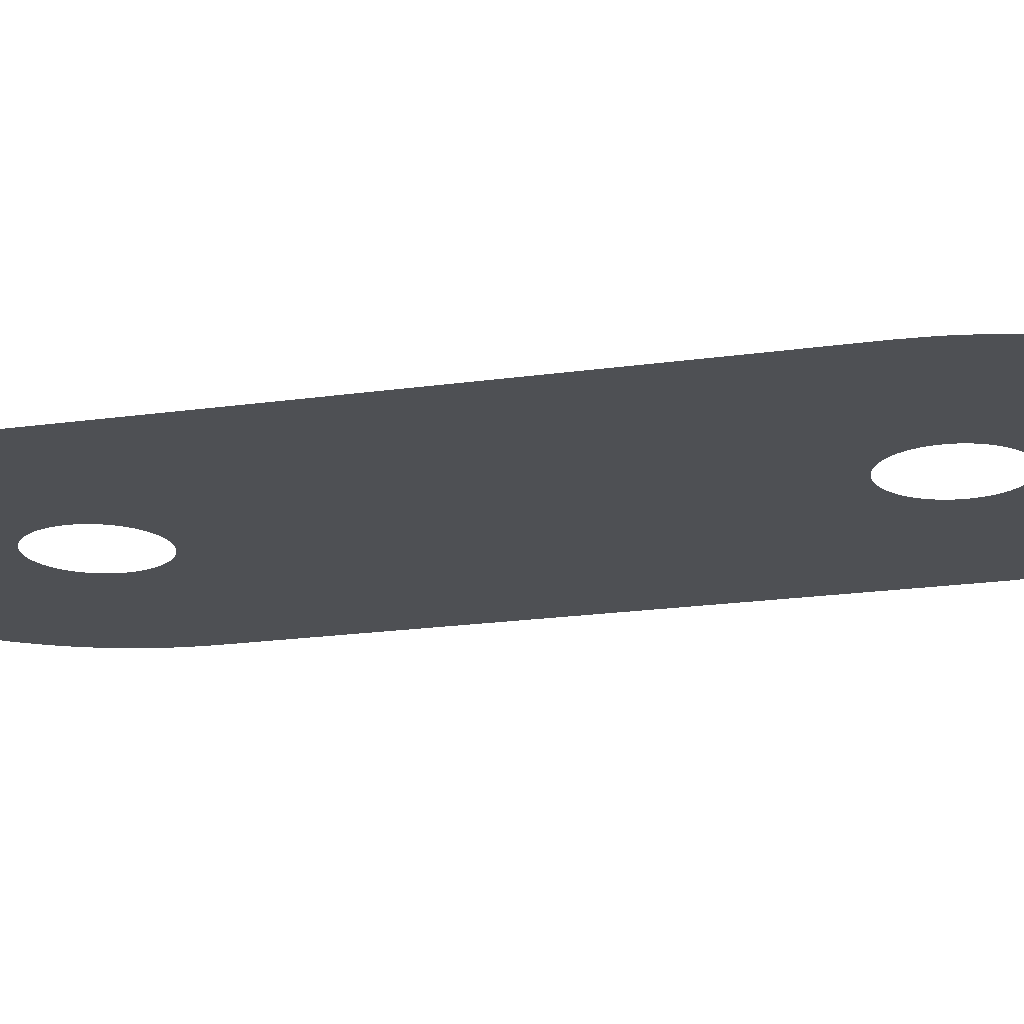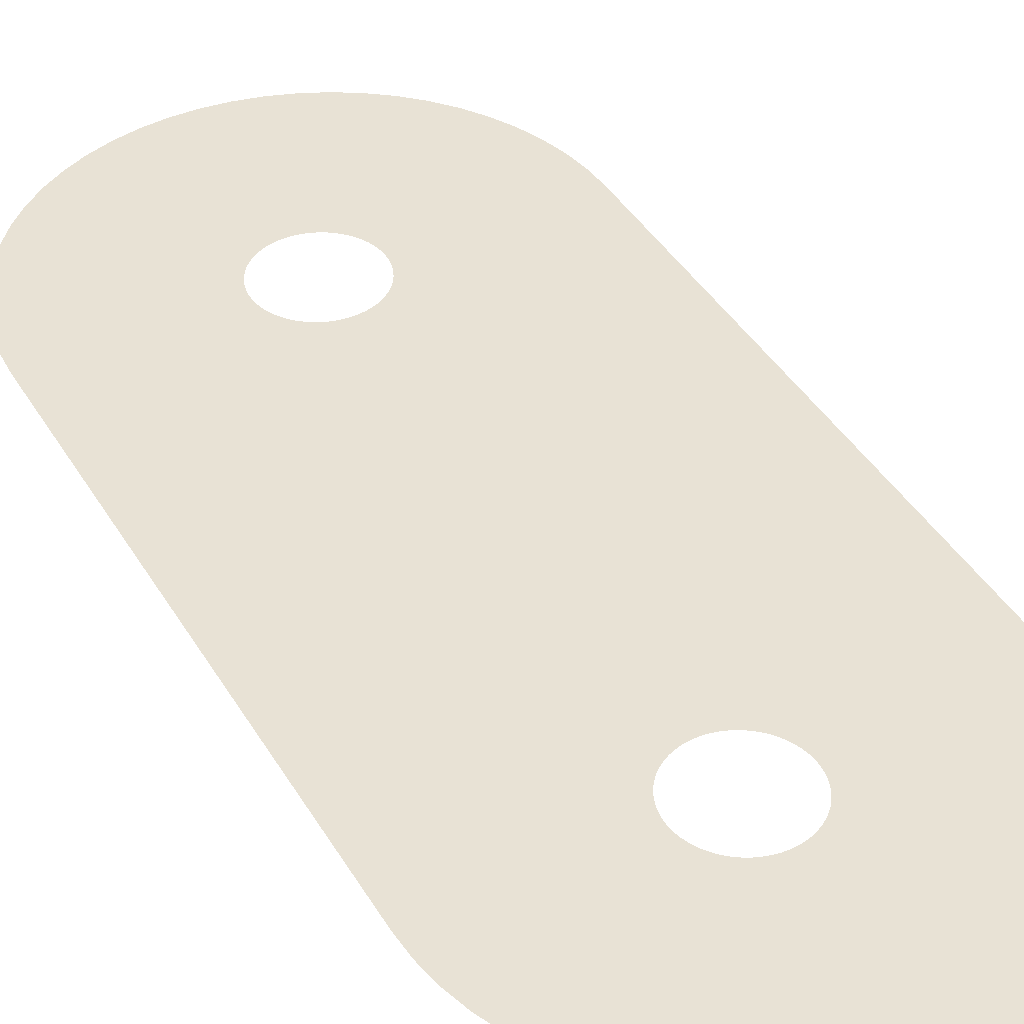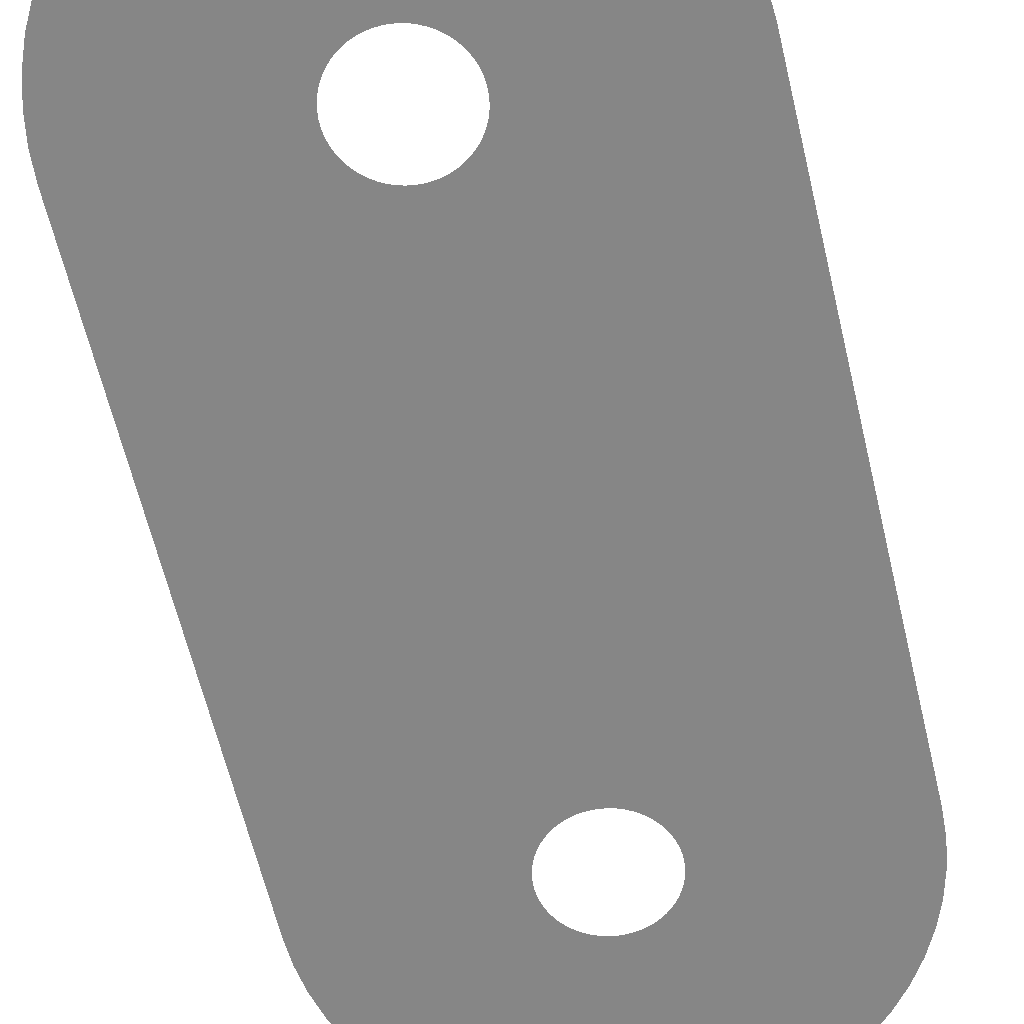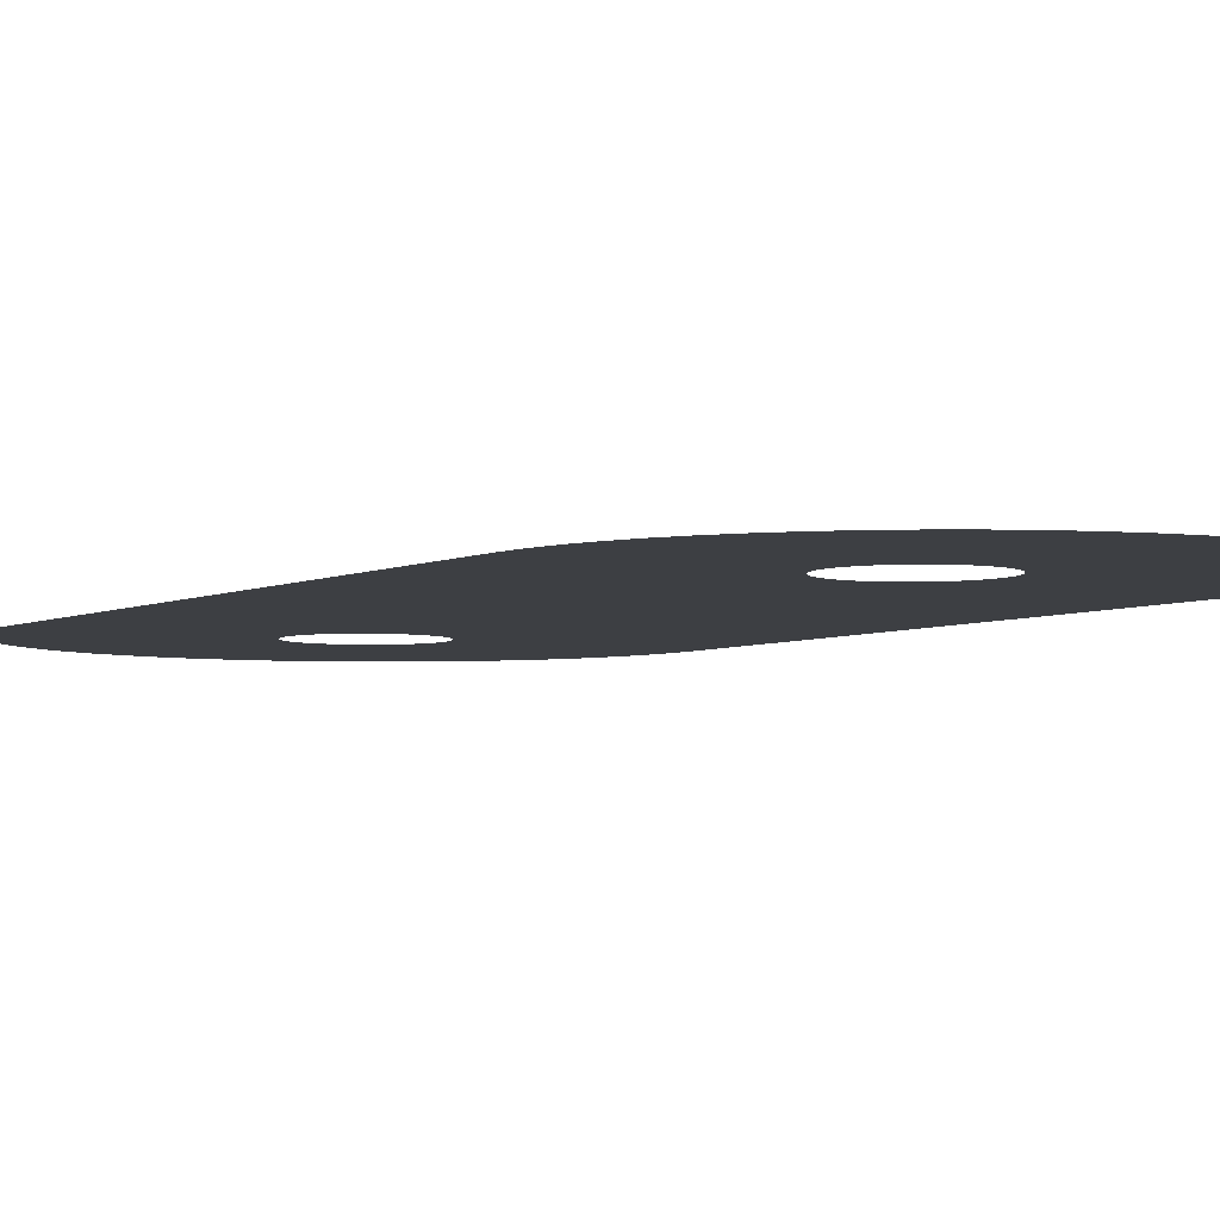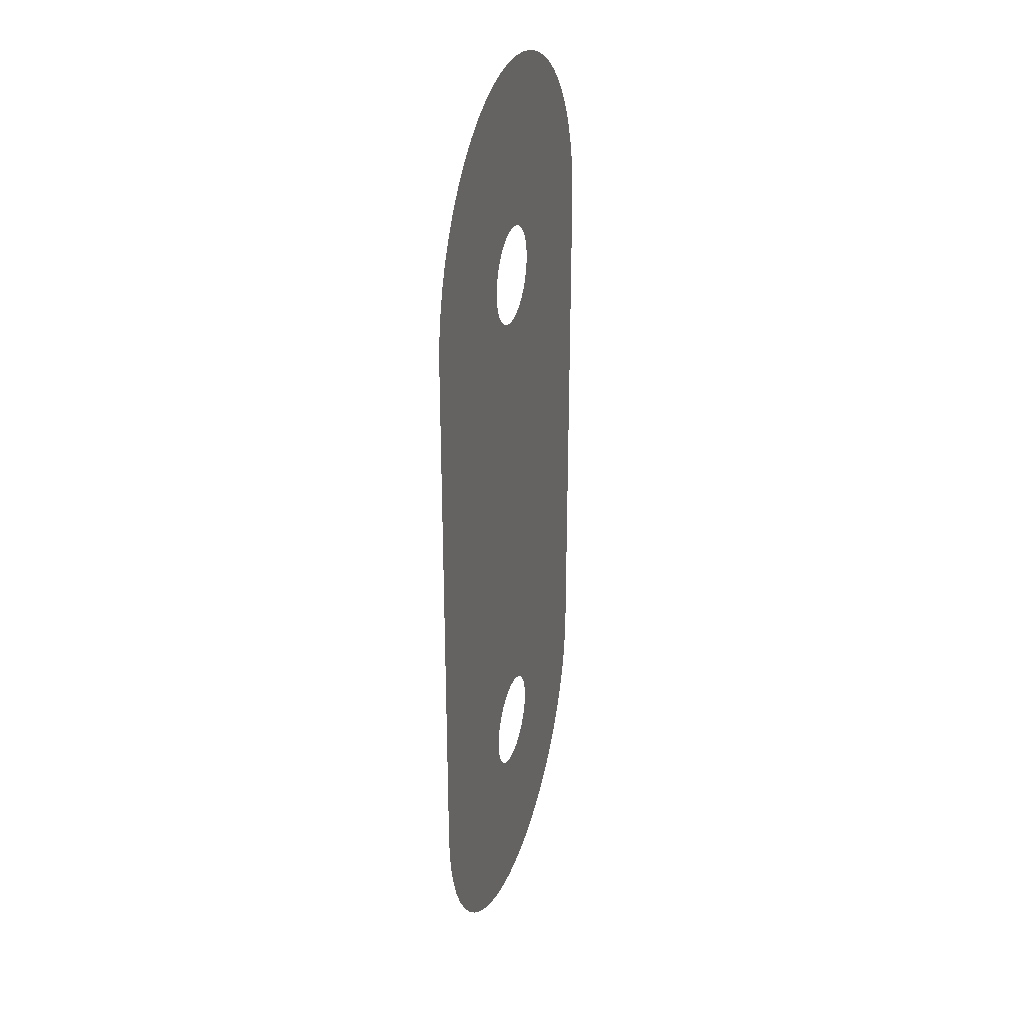
<metadata>
{"format":"obj","ext":"obj","renderer":"f3d","projection":"perspective","resolution":1024,"background":"white","views":[{"elev":-18.9,"azim":105.5,"up":"+Z"},{"elev":40.8,"azim":-28.2,"up":"+Z"},{"elev":-62.1,"azim":-166.7,"up":"+Z"},{"elev":-4.1,"azim":-30.8,"up":"+Z"},{"elev":30.2,"azim":107.4,"up":"+Y"}]}
</metadata>
<code>
v 18.68 -85.42 -2.2
v 15.79 -84.45 -2.2
v 13.02 -83.17 -2.2
v 10.4 -81.59 -2.2
v 7.97 -79.74 -2.2
v 5.754 -77.65 -2.2
v 3.779 -75.32 -2.2
v 2.066 -72.79 -2.2
v 0.636 -70.1 -2.2
v -0.4937 -67.26 -2.2
v -1.31 -64.32 -2.2
v -1.804 -61.31 -2.2
v -1.969 -58.26 -2.2
v -1.969 11.74 -2.2
v -1.804 14.79 -2.2
v -1.31 17.8 -2.2
v -0.4937 20.74 -2.2
v 0.636 23.57 -2.2
v 2.066 26.27 -2.2
v 3.779 28.8 -2.2
v 5.754 31.12 -2.2
v 7.97 33.22 -2.2
v 10.4 35.07 -2.2
v 13.02 36.64 -2.2
v 15.79 37.93 -2.2
v 18.68 38.9 -2.2
v 21.66 39.56 -2.2
v 24.69 39.89 -2.2
v 27.75 39.89 -2.2
v 30.78 39.56 -2.2
v 33.76 38.9 -2.2
v 36.65 37.93 -2.2
v 39.42 36.64 -2.2
v 42.04 35.07 -2.2
v 44.47 33.22 -2.2
v 46.68 31.12 -2.2
v 48.66 28.8 -2.2
v 50.37 26.27 -2.2
v 51.8 23.57 -2.2
v 52.93 20.74 -2.2
v 53.75 17.8 -2.2
v 54.24 14.79 -2.2
v 54.41 11.74 -2.2
v 54.41 -58.26 -2.2
v 54.24 -61.31 -2.2
v 53.75 -64.32 -2.2
v 52.93 -67.26 -2.2
v 51.8 -70.1 -2.2
v 50.37 -72.79 -2.2
v 48.66 -75.32 -2.2
v 46.68 -77.65 -2.2
v 44.47 -79.74 -2.2
v 42.04 -81.59 -2.2
v 39.42 -83.17 -2.2
v 36.65 -84.45 -2.2
v 33.76 -85.42 -2.2
v 30.78 -86.08 -2.2
v 27.75 -86.41 -2.2
v 24.69 -86.41 -2.2
v 21.66 -86.08 -2.2
v 26.22 -64.66 -2.2
v 26.91 -64.62 -2.2
v 27.59 -64.51 -2.2
v 28.26 -64.33 -2.2
v 28.91 -64.07 -2.2
v 29.52 -63.74 -2.2
v 30.09 -63.36 -2.2
v 30.62 -62.91 -2.2
v 31.1 -62.4 -2.2
v 31.52 -61.85 -2.2
v 31.87 -61.26 -2.2
v 32.16 -60.63 -2.2
v 32.39 -59.97 -2.2
v 32.53 -59.3 -2.2
v 32.61 -58.61 -2.2
v 32.61 -57.91 -2.2
v 32.53 -57.23 -2.2
v 32.39 -56.55 -2.2
v 32.16 -55.89 -2.2
v 31.87 -55.26 -2.2
v 31.52 -54.67 -2.2
v 31.1 -54.12 -2.2
v 30.62 -53.61 -2.2
v 30.09 -53.17 -2.2
v 29.52 -52.78 -2.2
v 28.91 -52.45 -2.2
v 28.26 -52.2 -2.2
v 27.59 -52.01 -2.2
v 26.91 -51.9 -2.2
v 26.22 -51.86 -2.2
v 25.53 -51.9 -2.2
v 24.84 -52.01 -2.2
v 24.18 -52.2 -2.2
v 23.53 -52.45 -2.2
v 22.92 -52.78 -2.2
v 22.35 -53.17 -2.2
v 21.82 -53.61 -2.2
v 21.34 -54.12 -2.2
v 20.92 -54.67 -2.2
v 20.56 -55.26 -2.2
v 20.27 -55.89 -2.2
v 20.05 -56.55 -2.2
v 19.9 -57.23 -2.2
v 19.83 -57.91 -2.2
v 19.83 -58.61 -2.2
v 19.9 -59.3 -2.2
v 20.05 -59.97 -2.2
v 20.27 -60.63 -2.2
v 20.56 -61.26 -2.2
v 20.92 -61.85 -2.2
v 21.34 -62.4 -2.2
v 21.82 -62.91 -2.2
v 22.35 -63.36 -2.2
v 22.92 -63.74 -2.2
v 23.53 -64.07 -2.2
v 24.18 -64.33 -2.2
v 24.84 -64.51 -2.2
v 25.53 -64.62 -2.2
v 26.91 5.377 -2.2
v 27.59 5.489 -2.2
v 28.26 5.674 -2.2
v 28.91 5.931 -2.2
v 29.52 6.255 -2.2
v 30.09 6.644 -2.2
v 30.62 7.093 -2.2
v 31.1 7.596 -2.2
v 31.52 8.147 -2.2
v 31.87 8.741 -2.2
v 32.16 9.37 -2.2
v 32.39 10.03 -2.2
v 32.53 10.7 -2.2
v 32.61 11.39 -2.2
v 32.61 12.09 -2.2
v 32.53 12.77 -2.2
v 32.39 13.45 -2.2
v 32.16 14.11 -2.2
v 31.87 14.74 -2.2
v 31.52 15.33 -2.2
v 31.1 15.88 -2.2
v 30.62 16.39 -2.2
v 30.09 16.83 -2.2
v 29.52 17.22 -2.2
v 28.91 17.55 -2.2
v 28.26 17.8 -2.2
v 27.59 17.99 -2.2
v 26.91 18.1 -2.2
v 26.22 18.14 -2.2
v 25.53 18.1 -2.2
v 24.84 17.99 -2.2
v 24.18 17.8 -2.2
v 23.53 17.55 -2.2
v 22.92 17.22 -2.2
v 22.35 16.83 -2.2
v 21.82 16.39 -2.2
v 21.34 15.88 -2.2
v 20.92 15.33 -2.2
v 20.56 14.74 -2.2
v 20.27 14.11 -2.2
v 20.05 13.45 -2.2
v 19.9 12.77 -2.2
v 19.83 12.09 -2.2
v 19.83 11.39 -2.2
v 19.9 10.7 -2.2
v 20.05 10.03 -2.2
v 20.27 9.37 -2.2
v 20.56 8.741 -2.2
v 20.92 8.147 -2.2
v 21.34 7.596 -2.2
v 21.82 7.093 -2.2
v 22.35 6.644 -2.2
v 22.92 6.255 -2.2
v 23.53 5.931 -2.2
v 24.18 5.674 -2.2
v 24.84 5.489 -2.2
v 25.53 5.377 -2.2
v 26.22 5.339 -2.2
f 2 116 115
f 109 8 110
f 113 4 114
f 111 110 7
f 12 105 13
f 12 11 106
f 54 53 66
f 99 98 13
f 13 97 96
f 68 51 69
f 13 102 101
f 139 36 140
f 23 22 153
f 24 23 152
f 28 27 148
f 27 26 149
f 31 30 145
f 32 31 144
f 33 32 143
f 38 37 138
f 138 37 139
f 132 43 133
f 22 21 154
f 125 43 126
f 75 74 45
f 44 75 45
f 107 10 108
f 53 52 67
f 67 52 68
f 64 56 55
f 65 64 55
f 54 65 55
f 57 63 62
f 6 5 112
f 57 56 63
f 63 56 64
f 62 58 57
f 1 117 116
f 58 62 61
f 59 58 61
f 118 59 61
f 118 60 59
f 66 65 54
f 53 67 66
f 13 171 14
f 68 52 51
f 69 51 50
f 50 70 69
f 50 49 70
f 70 49 71
f 71 49 48
f 72 71 48
f 47 72 48
f 47 73 72
f 47 46 73
f 73 46 74
f 74 46 45
f 44 76 75
f 44 77 76
f 44 78 77
f 44 79 78
f 44 80 79
f 44 81 80
f 44 82 81
f 44 83 82
f 44 84 83
f 44 85 84
f 44 123 85
f 88 87 120
f 89 88 120
f 119 89 120
f 119 176 89
f 89 176 90
f 122 121 86
f 174 93 92
f 13 95 171
f 172 94 173
f 166 14 167
f 14 169 168
f 13 96 95
f 98 97 13
f 99 13 100
f 100 13 101
f 13 103 102
f 13 104 103
f 13 105 104
f 12 106 105
f 11 107 106
f 11 10 107
f 10 9 108
f 108 9 109
f 109 9 8
f 110 8 7
f 111 7 6
f 112 111 6
f 113 112 5
f 4 113 5
f 3 114 4
f 3 115 114
f 3 2 115
f 2 1 116
f 1 60 117
f 117 60 118
f 90 176 91
f 154 21 155
f 120 87 121
f 155 20 156
f 121 87 86
f 86 85 123
f 86 123 122
f 123 43 124
f 44 43 123
f 124 43 125
f 128 127 43
f 127 126 43
f 129 43 130
f 128 43 129
f 43 132 131
f 43 131 130
f 133 43 42
f 41 134 42
f 134 133 42
f 40 135 41
f 135 134 41
f 39 136 40
f 136 135 40
f 38 137 39
f 137 136 39
f 38 138 137
f 139 37 36
f 140 36 35
f 34 141 35
f 141 140 35
f 33 142 34
f 142 141 34
f 33 143 142
f 32 144 143
f 31 145 144
f 29 146 30
f 146 145 30
f 28 147 29
f 147 146 29
f 28 148 147
f 27 149 148
f 25 150 26
f 150 149 26
f 24 151 25
f 151 150 25
f 24 152 151
f 23 153 152
f 22 154 153
f 155 21 20
f 156 20 19
f 157 156 19
f 18 157 19
f 18 158 157
f 18 17 158
f 158 17 159
f 159 17 16
f 160 159 16
f 15 160 16
f 15 161 160
f 15 14 161
f 161 14 162
f 162 14 163
f 163 14 164
f 164 14 165
f 165 14 166
f 14 168 167
f 170 169 14
f 171 170 14
f 94 171 95
f 94 172 171
f 93 173 94
f 93 174 173
f 92 91 174
f 174 91 175
f 175 91 176

</code>
